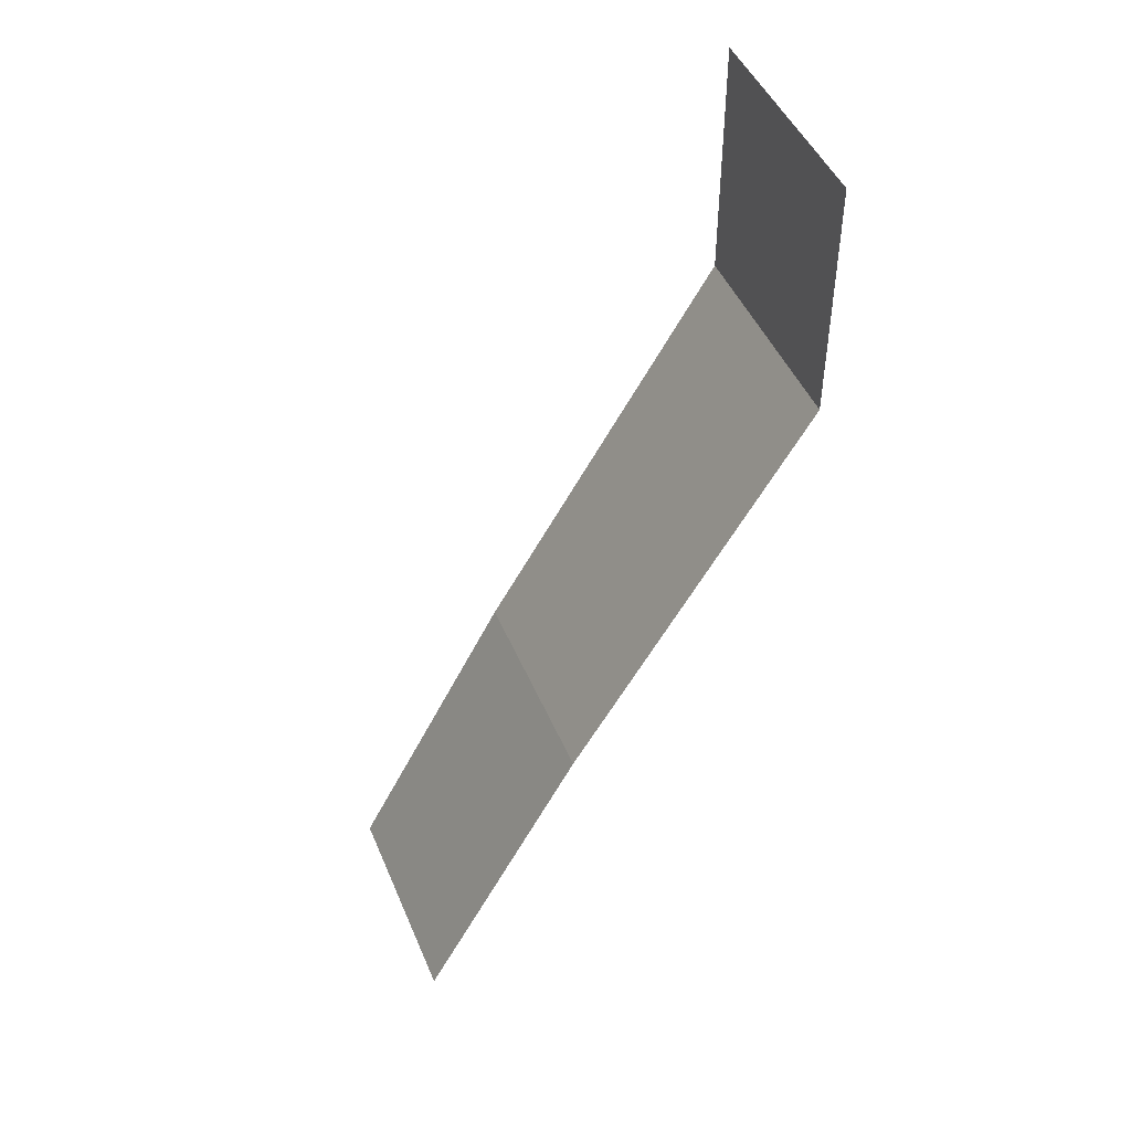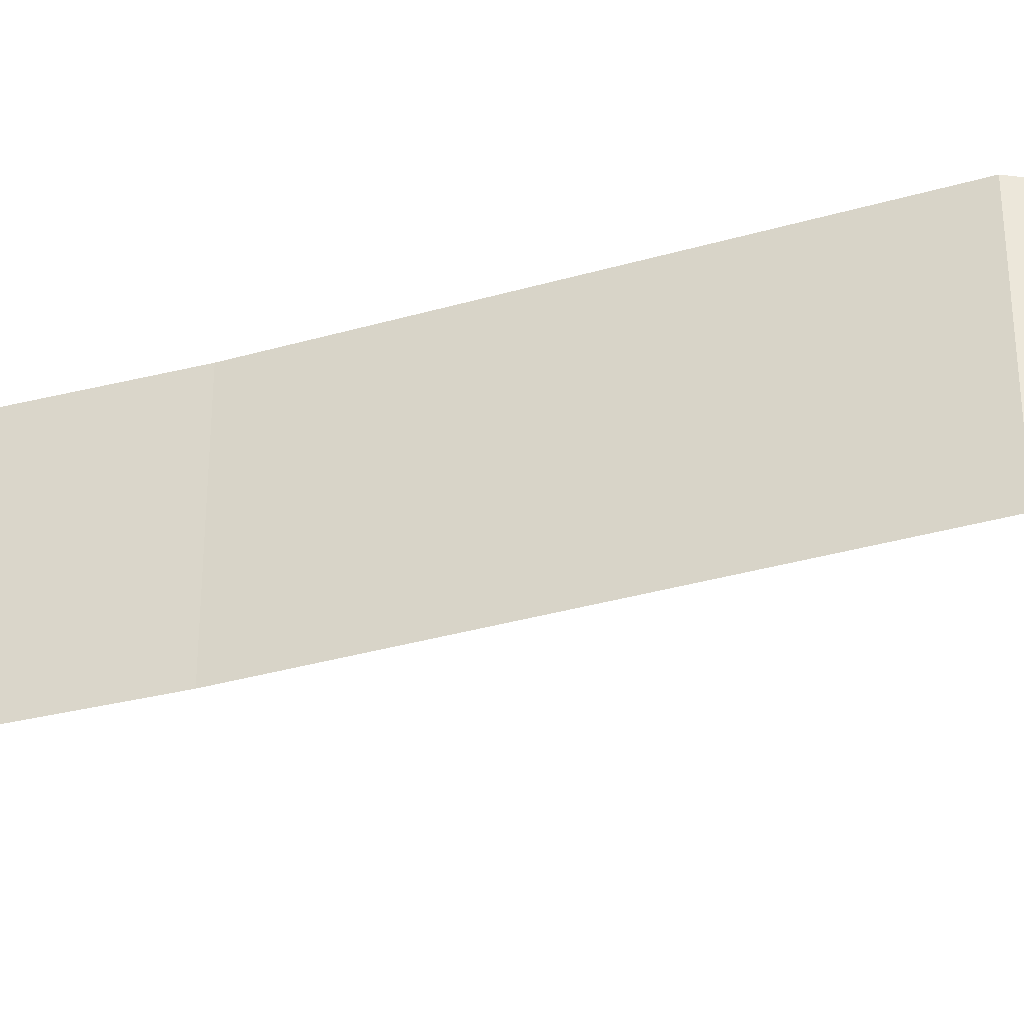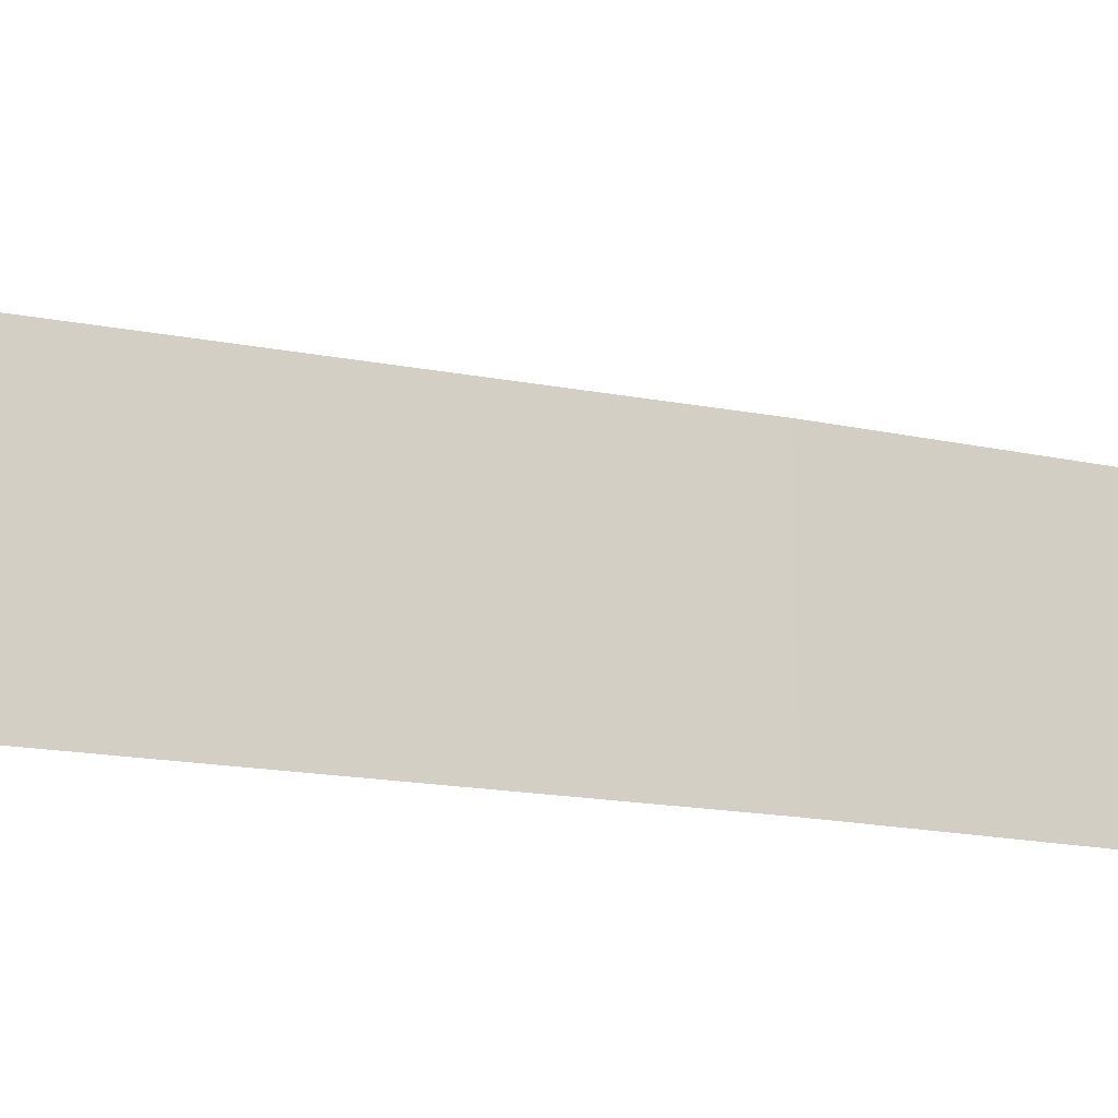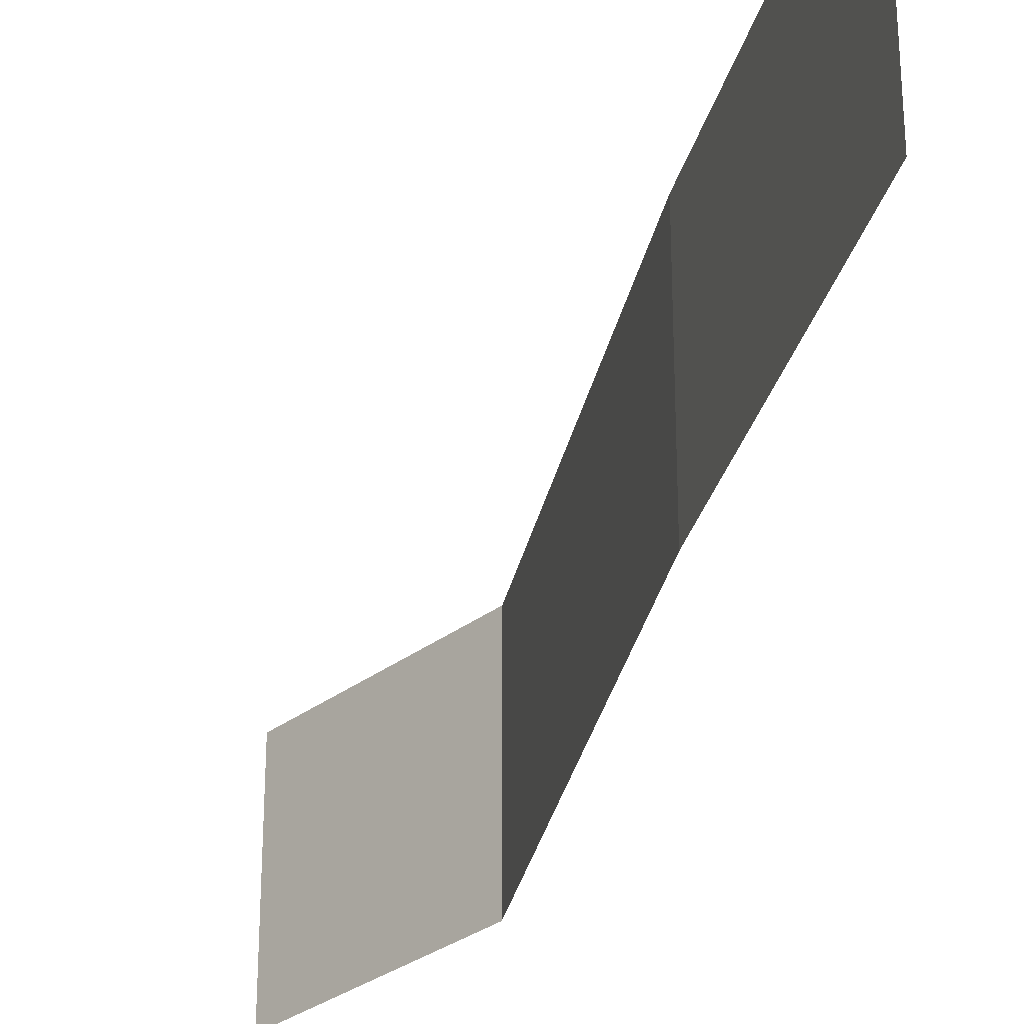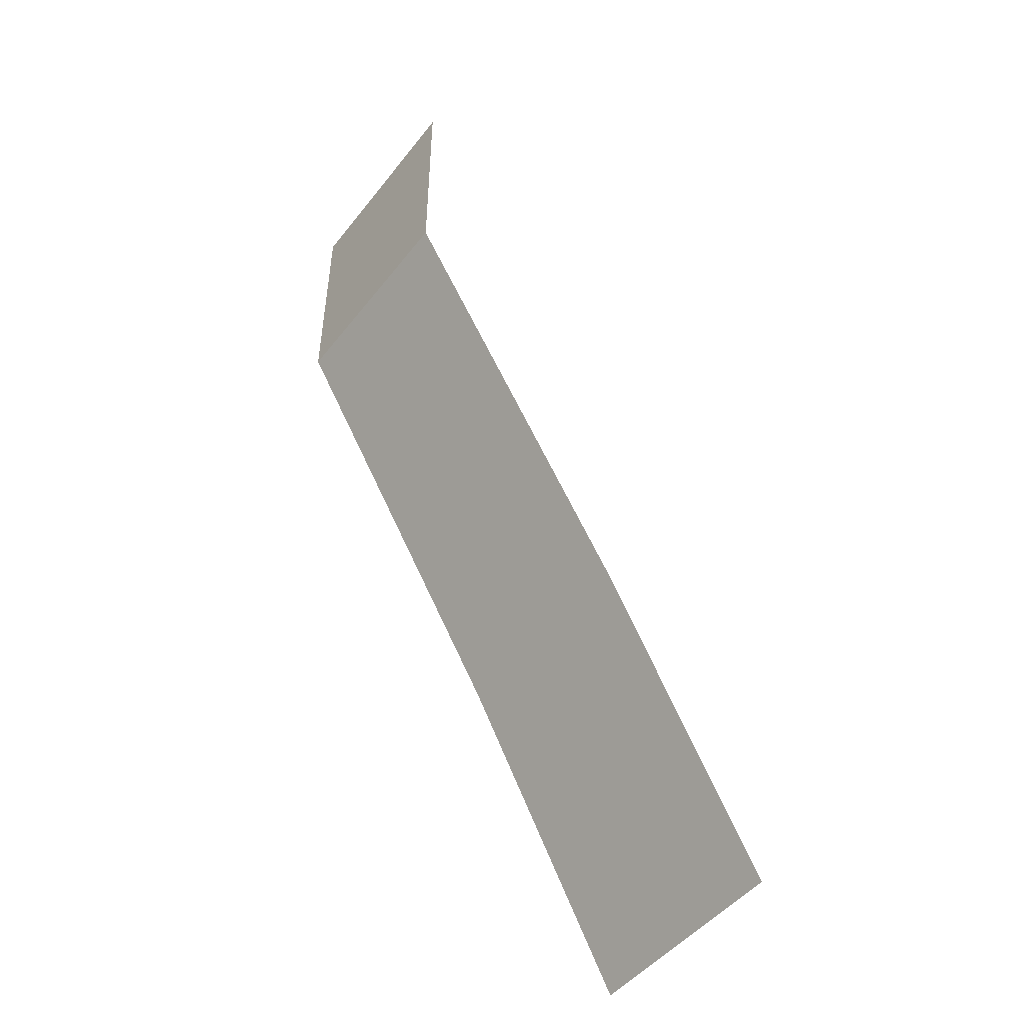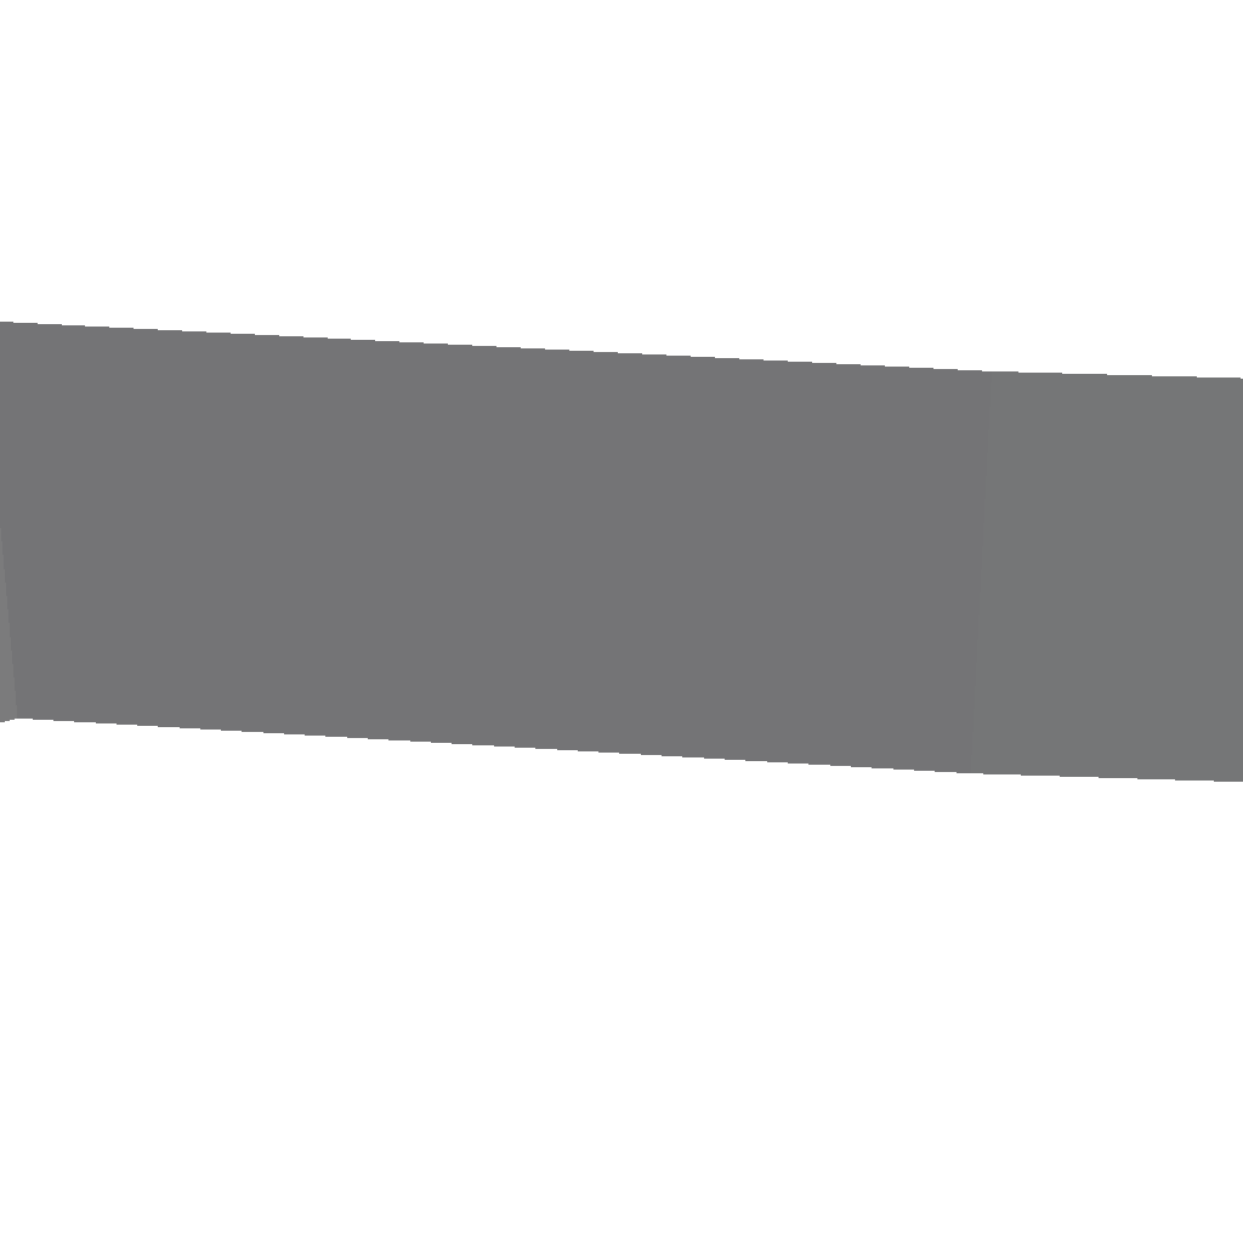
<metadata>
{"format":"obj","ext":"obj","renderer":"f3d","projection":"perspective","resolution":1024,"background":"white","views":[{"elev":46.8,"azim":-22.2,"up":"+Y"},{"elev":-34.9,"azim":80.4,"up":"+Z"},{"elev":-15.2,"azim":-144.4,"up":"+Z"},{"elev":-30.5,"azim":-42.0,"up":"+Z"},{"elev":-48.6,"azim":143.6,"up":"+Y"},{"elev":32.9,"azim":-114.9,"up":"+Z"}]}
</metadata>
<code>
o mesh46/mesh46-geometry/material_8/component_1#mesh46-geometry
v -0.1881 0.3376 -0.5102
v -0.1838 0.3457 -0.5102
v -0.1881 0.3376 -0.5278
v -0.1751 0.362 -0.5102
v -0.1657 0.3779 -0.5102
v -0.1751 0.362 -0.5278
v -0.1838 0.3457 -0.5102
v -0.1751 0.362 -0.5102
v -0.1838 0.3457 -0.5278
v -0.1838 0.3457 -0.5278
v -0.1881 0.3376 -0.5278
v -0.1838 0.3457 -0.5102
v -0.1751 0.362 -0.5278
v -0.1838 0.3457 -0.5278
v -0.1751 0.362 -0.5102
v -0.1657 0.3779 -0.5102
v -0.1563 0.3937 -0.5102
v -0.1657 0.3779 -0.5278
v -0.1657 0.3779 -0.5278
v -0.1751 0.362 -0.5278
v -0.1657 0.3779 -0.5102
v -0.1563 0.3937 -0.5102
v -0.1563 0.4129 -0.5102
v -0.1563 0.3937 -0.5278
v -0.1563 0.3937 -0.5278
v -0.1657 0.3779 -0.5278
v -0.1563 0.3937 -0.5102
v -0.1563 0.4129 -0.5278
v -0.1563 0.3937 -0.5278
v -0.1563 0.4129 -0.5102
v -0.1881 0.3376 -0.5278
v -0.1838 0.3457 -0.5102
v -0.1881 0.3376 -0.5102
v -0.1751 0.362 -0.5278
v -0.1657 0.3779 -0.5102
v -0.1751 0.362 -0.5102
v -0.1838 0.3457 -0.5278
v -0.1751 0.362 -0.5102
v -0.1838 0.3457 -0.5102
v -0.1838 0.3457 -0.5102
v -0.1881 0.3376 -0.5278
v -0.1838 0.3457 -0.5278
v -0.1751 0.362 -0.5102
v -0.1838 0.3457 -0.5278
v -0.1751 0.362 -0.5278
v -0.1657 0.3779 -0.5278
v -0.1563 0.3937 -0.5102
v -0.1657 0.3779 -0.5102
v -0.1657 0.3779 -0.5102
v -0.1751 0.362 -0.5278
v -0.1657 0.3779 -0.5278
v -0.1563 0.3937 -0.5278
v -0.1563 0.4129 -0.5102
v -0.1563 0.3937 -0.5102
v -0.1563 0.3937 -0.5102
v -0.1657 0.3779 -0.5278
v -0.1563 0.3937 -0.5278
v -0.1563 0.4129 -0.5102
v -0.1563 0.3937 -0.5278
v -0.1563 0.4129 -0.5278
f 1 2 3
f 4 5 6
f 7 8 9
f 10 11 12
f 13 14 15
f 16 17 18
f 19 20 21
f 22 23 24
f 25 26 27
f 28 29 30
f 31 32 33
f 34 35 36
f 37 38 39
f 40 41 42
f 43 44 45
f 46 47 48
f 49 50 51
f 52 53 54
f 55 56 57
f 58 59 60

</code>
